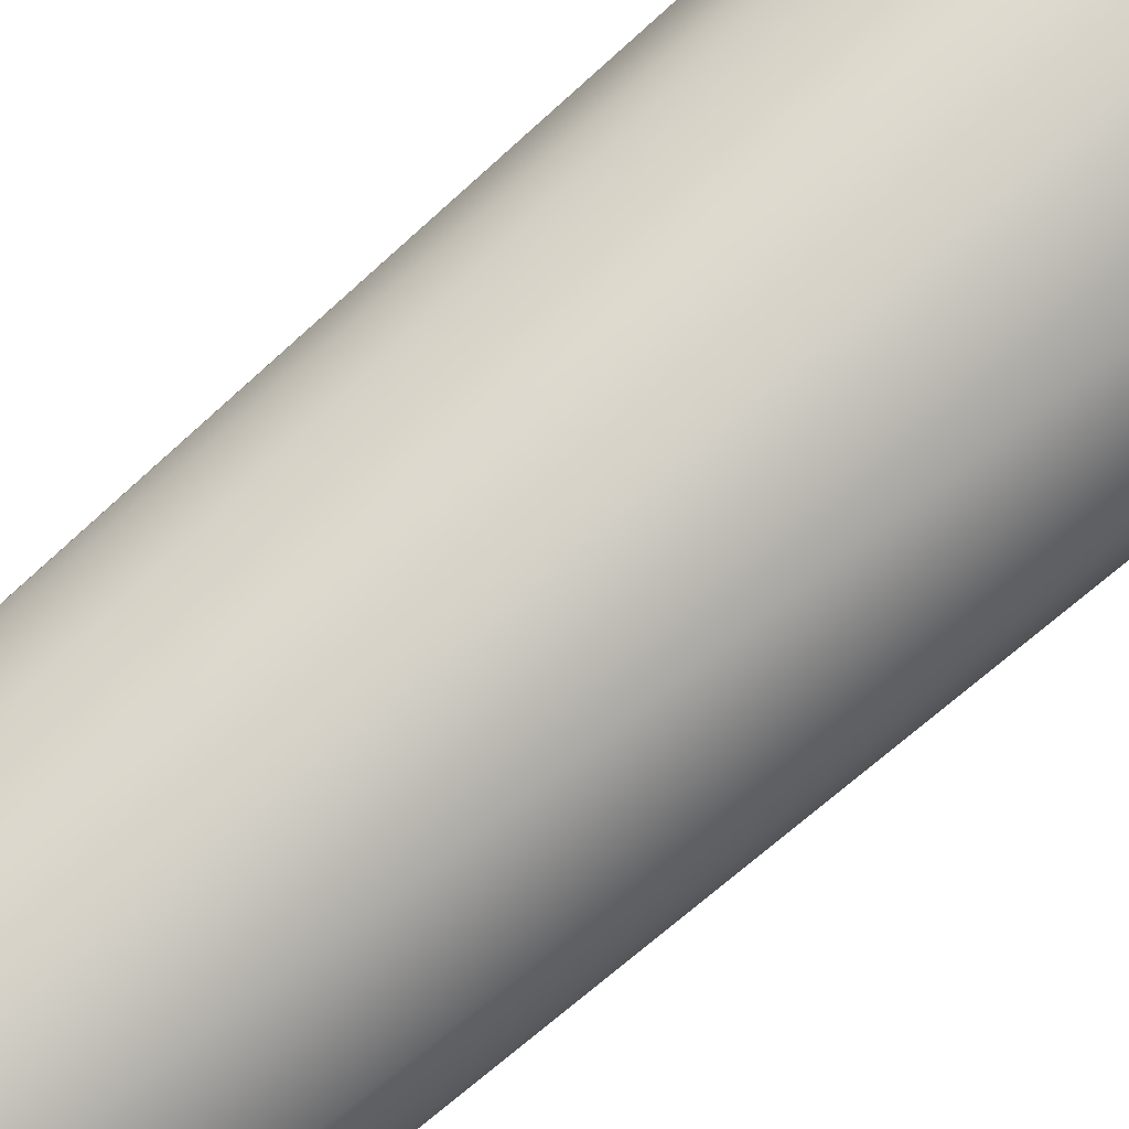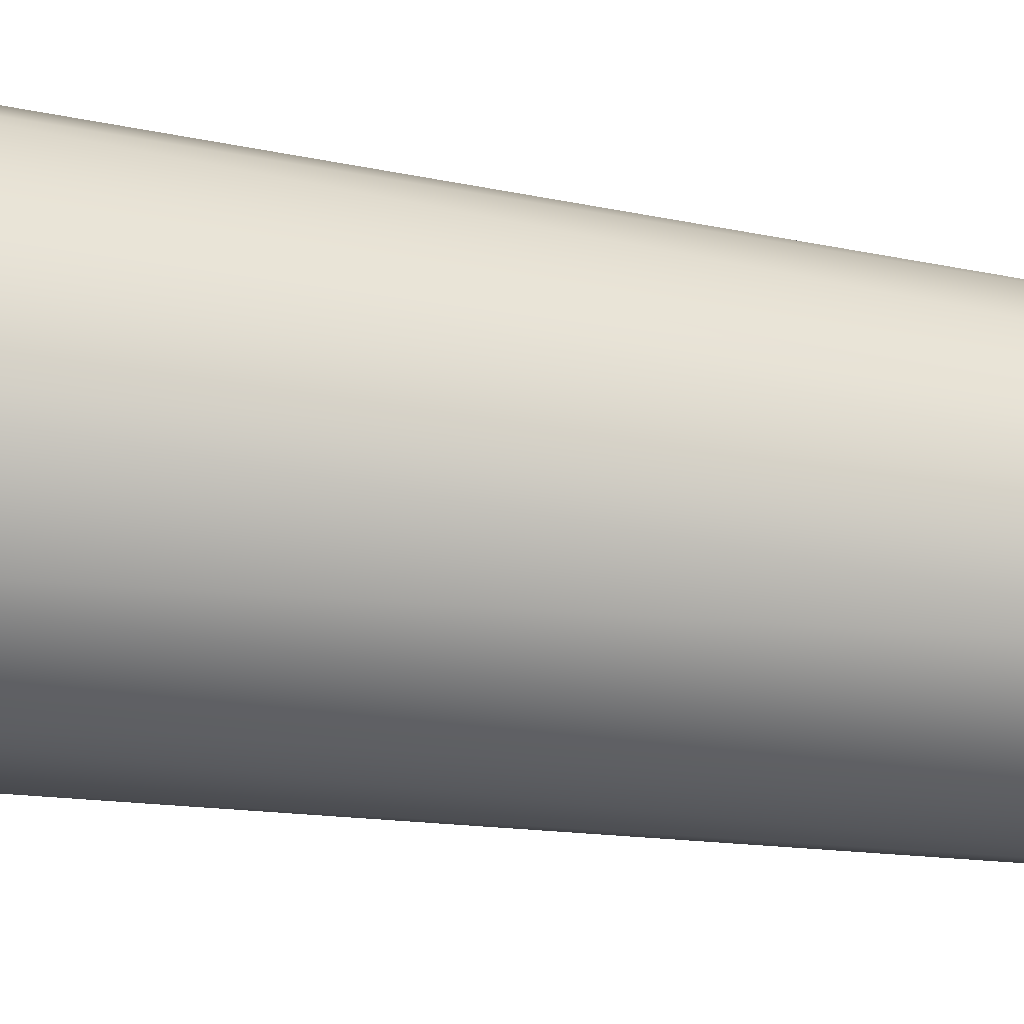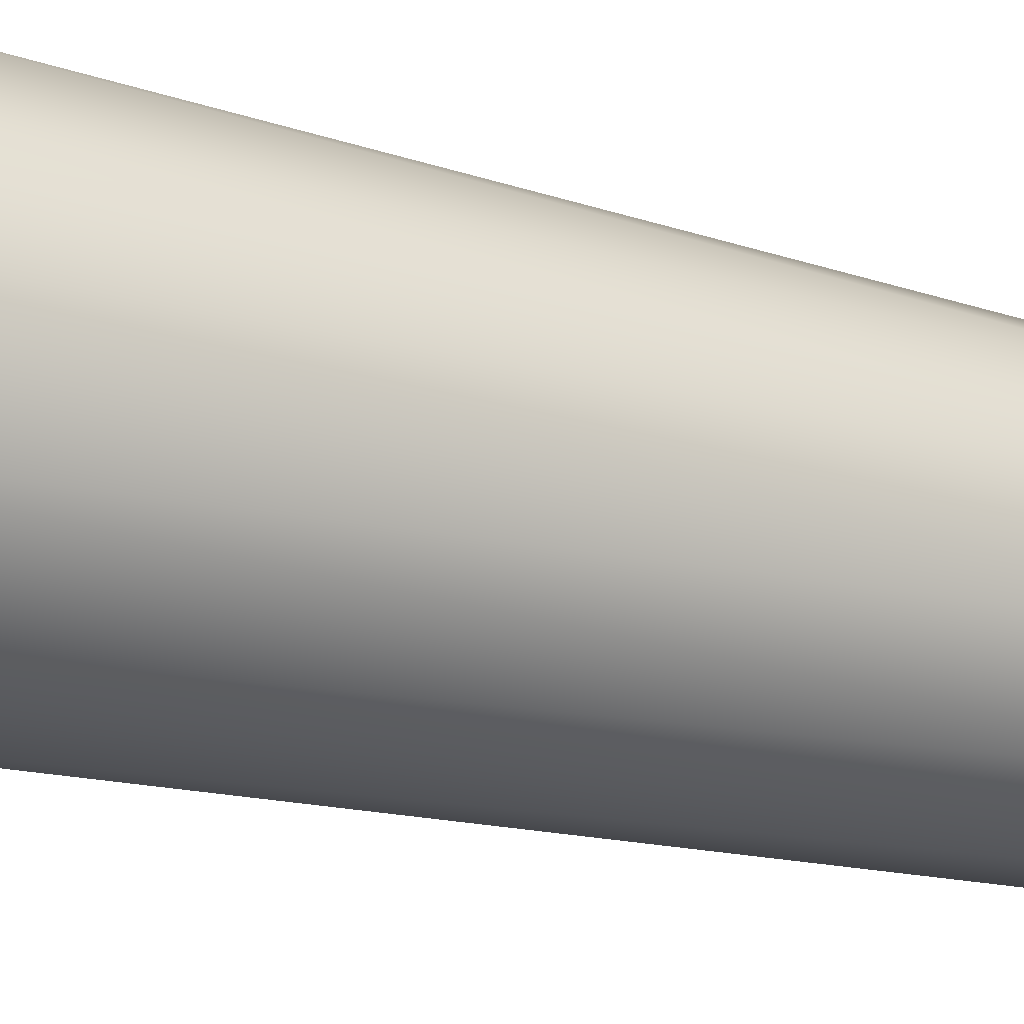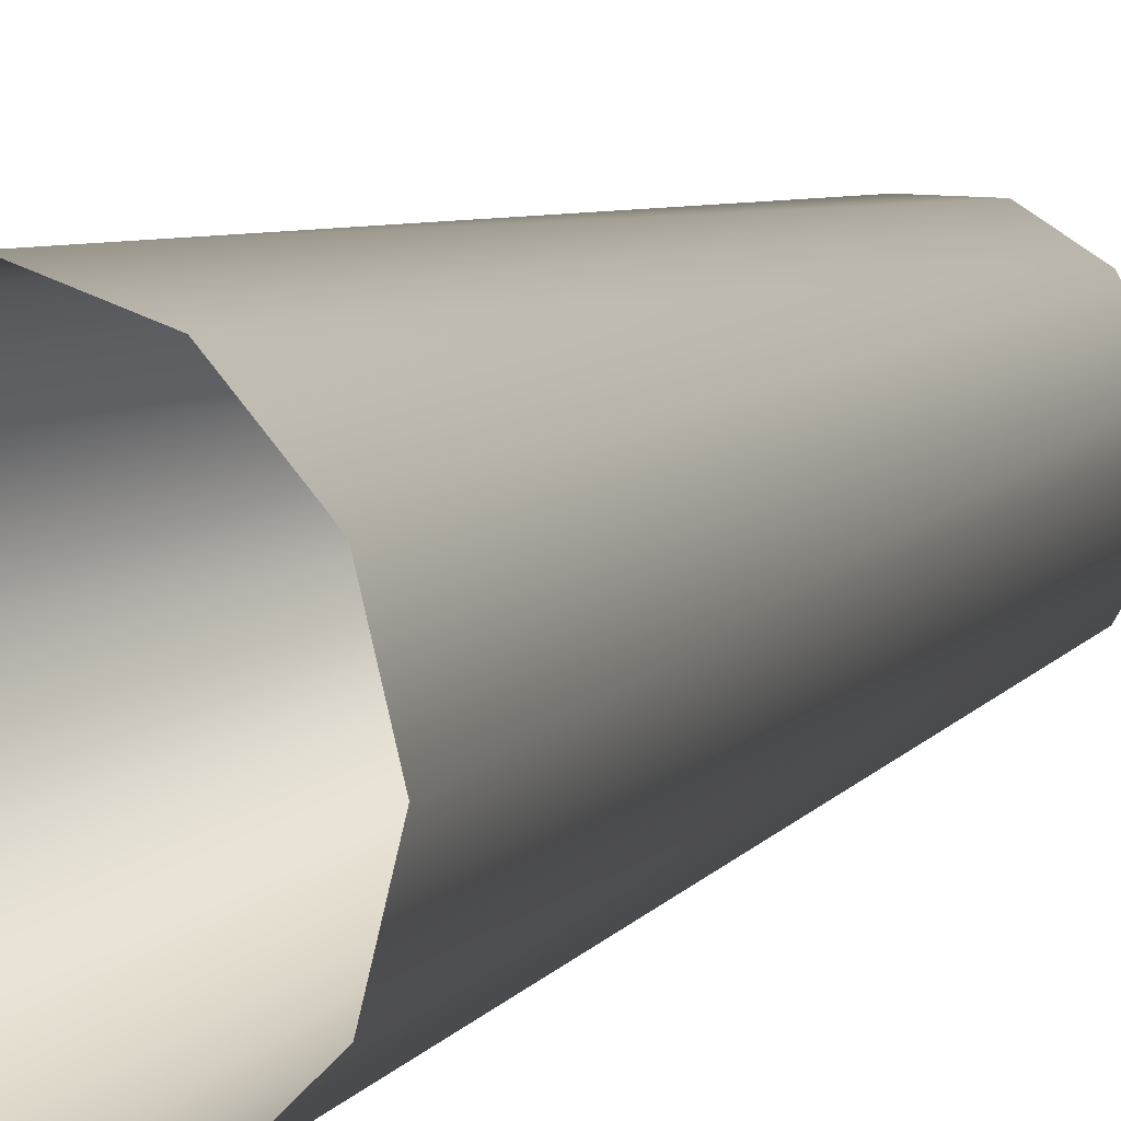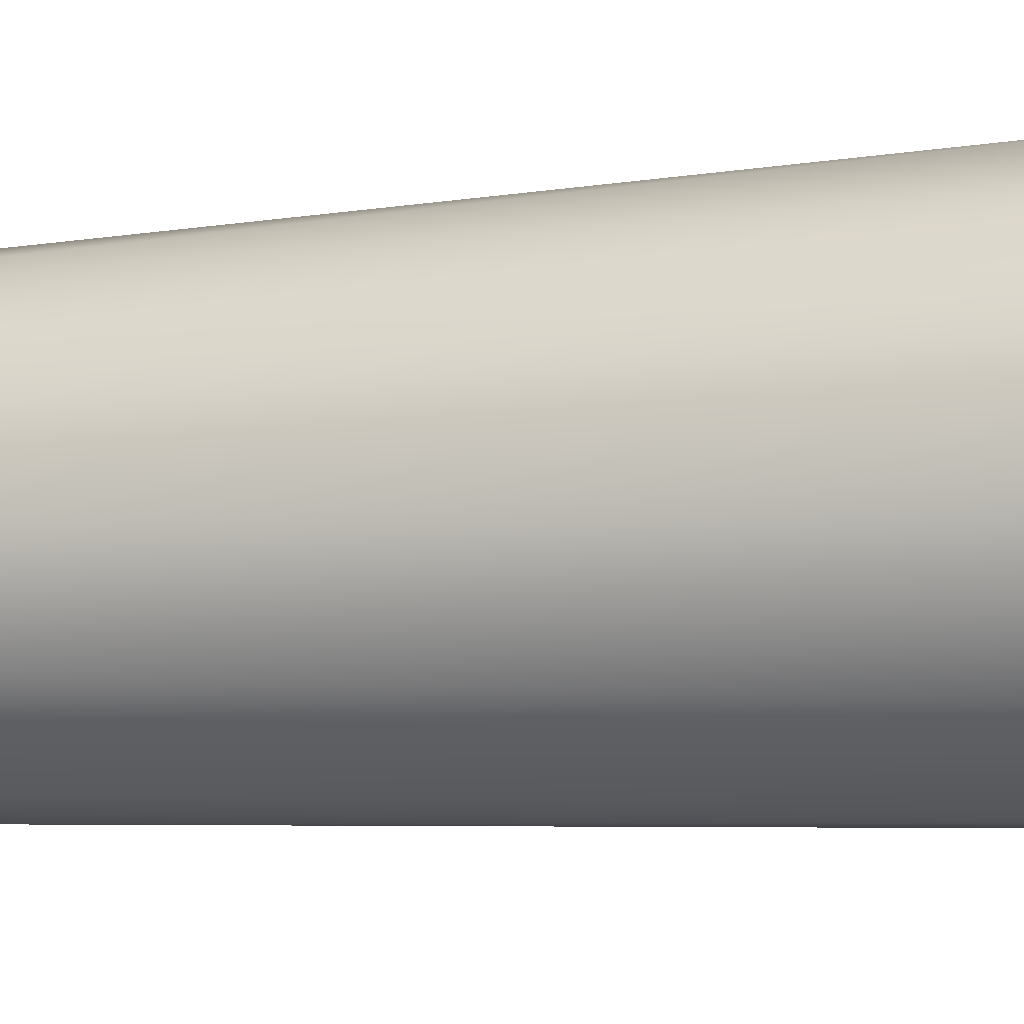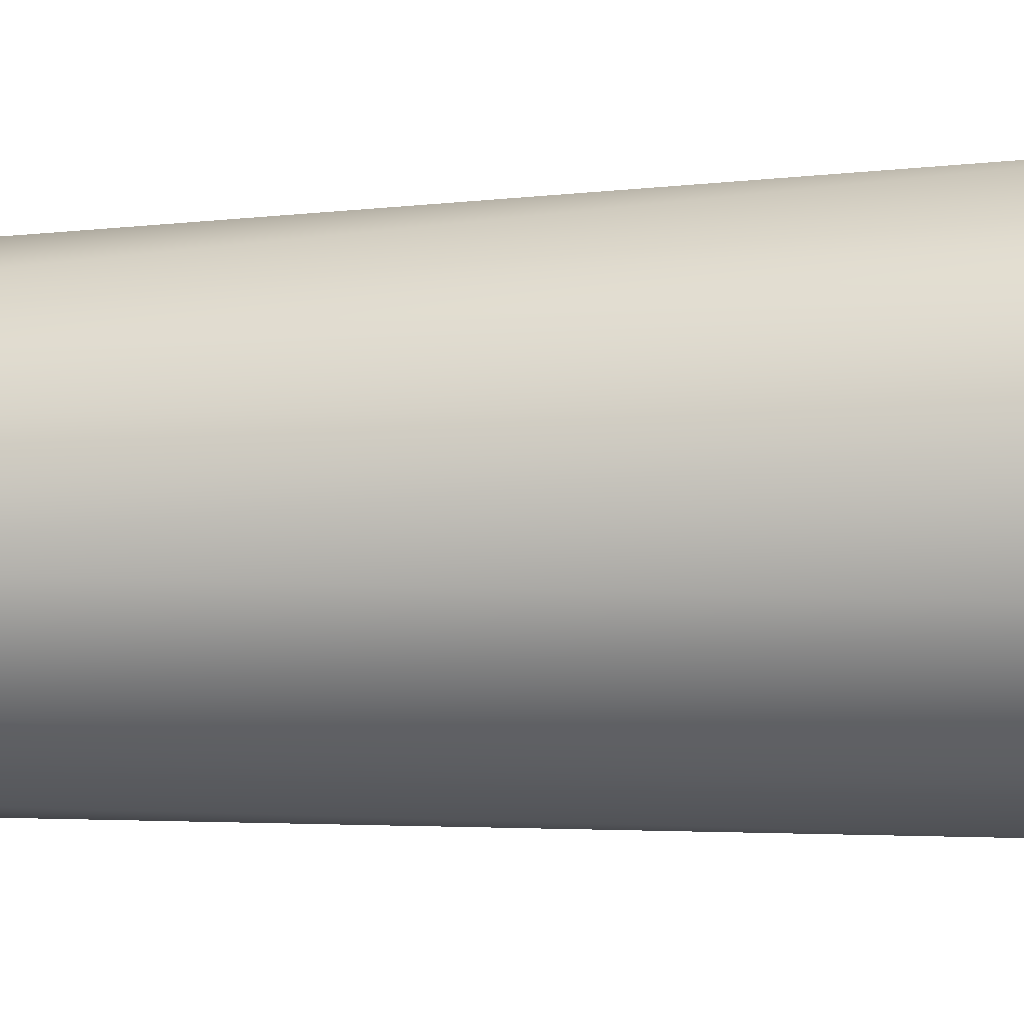
<metadata>
{"format":"obj","ext":"obj","renderer":"f3d","projection":"perspective","resolution":1024,"background":"white","views":[{"elev":53.4,"azim":43.7,"up":"+Y"},{"elev":53.1,"azim":-81.3,"up":"+Y"},{"elev":-48.0,"azim":-103.9,"up":"+Y"},{"elev":10.8,"azim":-149.5,"up":"+Y"},{"elev":68.1,"azim":87.1,"up":"+Y"},{"elev":19.1,"azim":84.5,"up":"+Y"}]}
</metadata>
<code>
v  -11.54 3.285 6.532
v  -8.354 8.616 6.532
v  -14.07 8.124 -67.13
v  -16.25 -0 -67.13
v  -2.926 11.64 6.532
v  -8.124 14.07 -67.13
v  3.285 11.54 6.532
v  0 16.25 -67.13
v  8.616 8.354 6.532
v  8.124 14.07 -67.13
v  11.64 2.926 6.532
v  14.07 8.124 -67.13
v  11.54 -3.285 6.532
v  16.25 -0 -67.13
v  8.354 -8.616 6.532
v  14.07 -8.124 -67.13
v  2.926 -11.64 6.532
v  8.124 -14.07 -67.13
v  -3.285 -11.54 6.532
v  0 -16.25 -67.13
v  -8.616 -8.354 6.532
v  -8.124 -14.07 -67.13
v  -11.64 -2.926 6.532
v  -14.07 -8.124 -67.13
o Cylinder001
g Cylinder001
f 1 2 3
f 3 4 1
f 2 5 6
f 6 3 2
f 5 7 8
f 8 6 5
f 7 9 10
f 10 8 7
f 9 11 12
f 12 10 9
f 11 13 14
f 14 12 11
f 13 15 16
f 16 14 13
f 15 17 18
f 18 16 15
f 17 19 20
f 20 18 17
f 19 21 22
f 22 20 19
f 21 23 24
f 24 22 21
f 23 1 4
f 4 24 23

</code>
